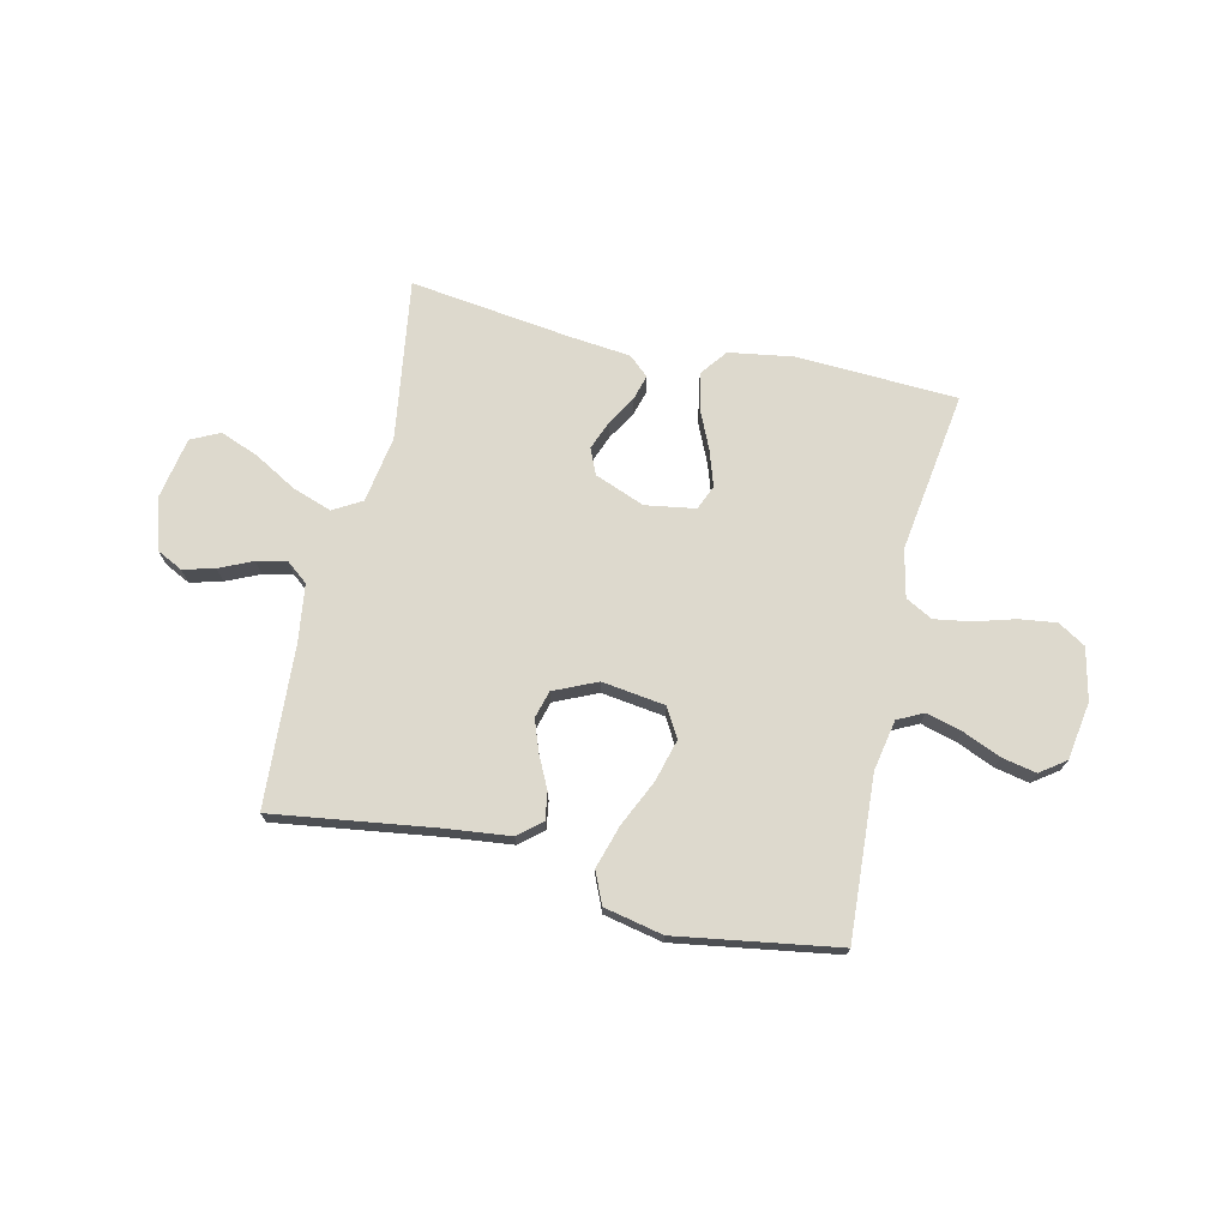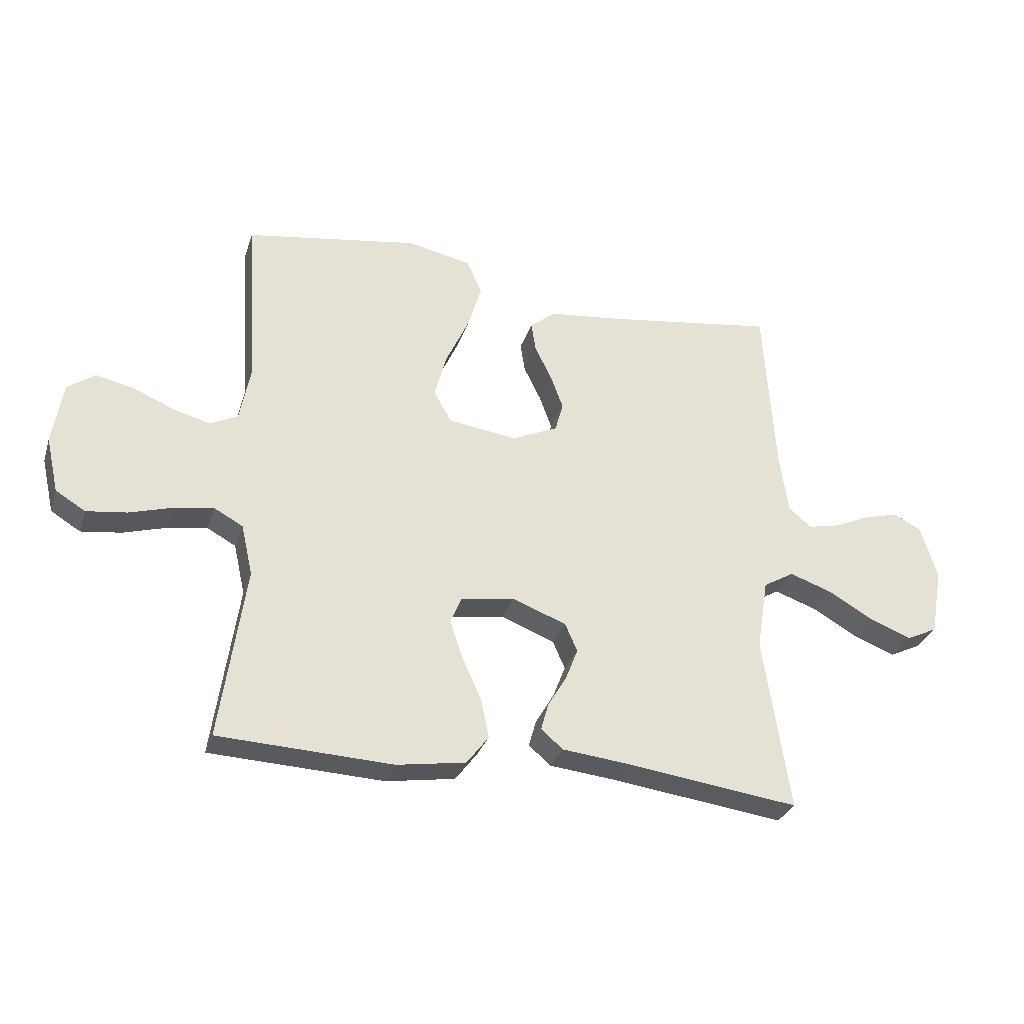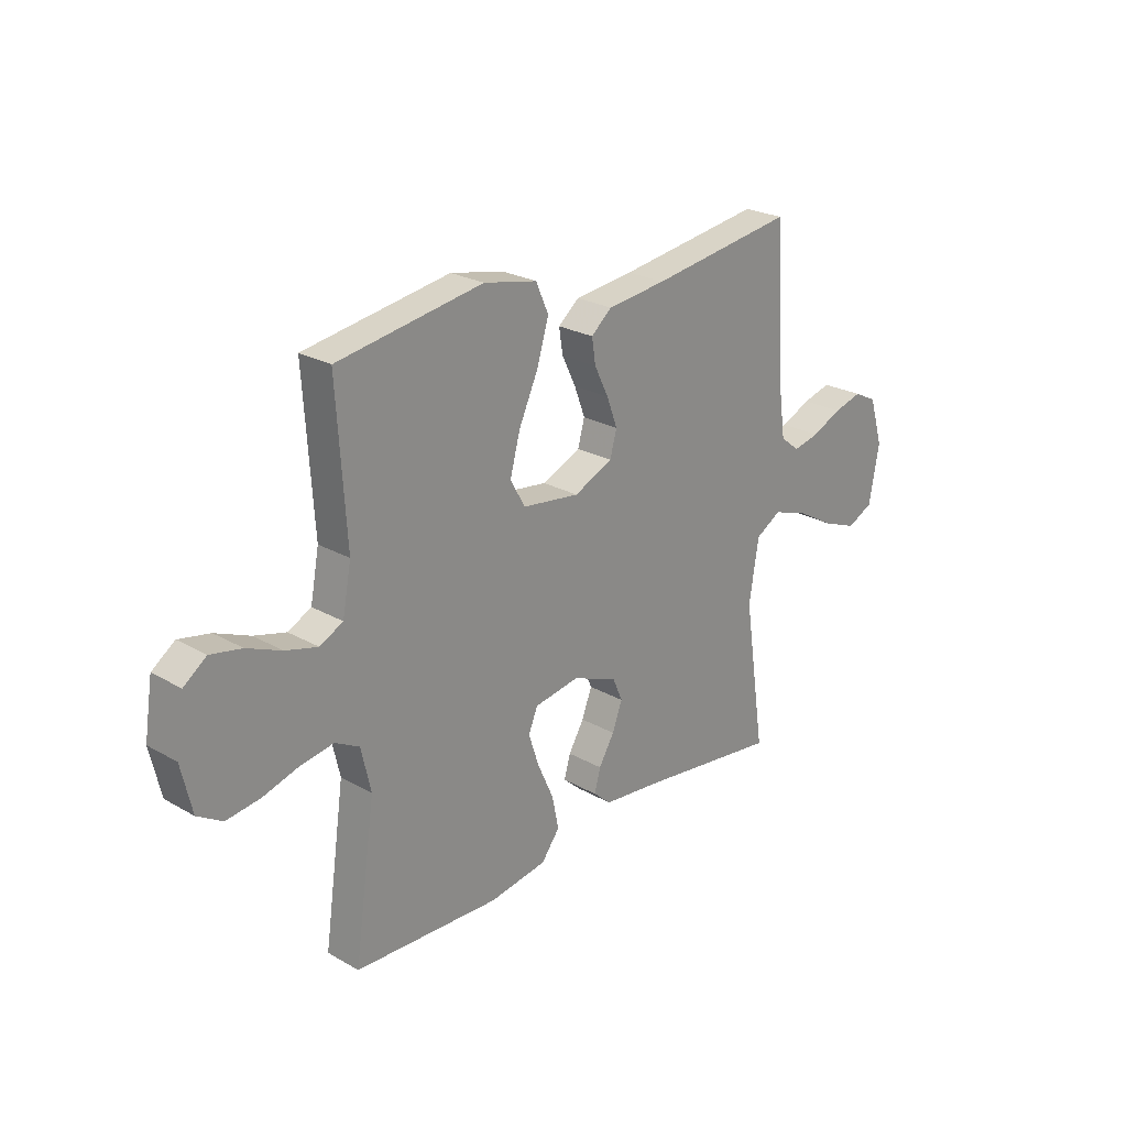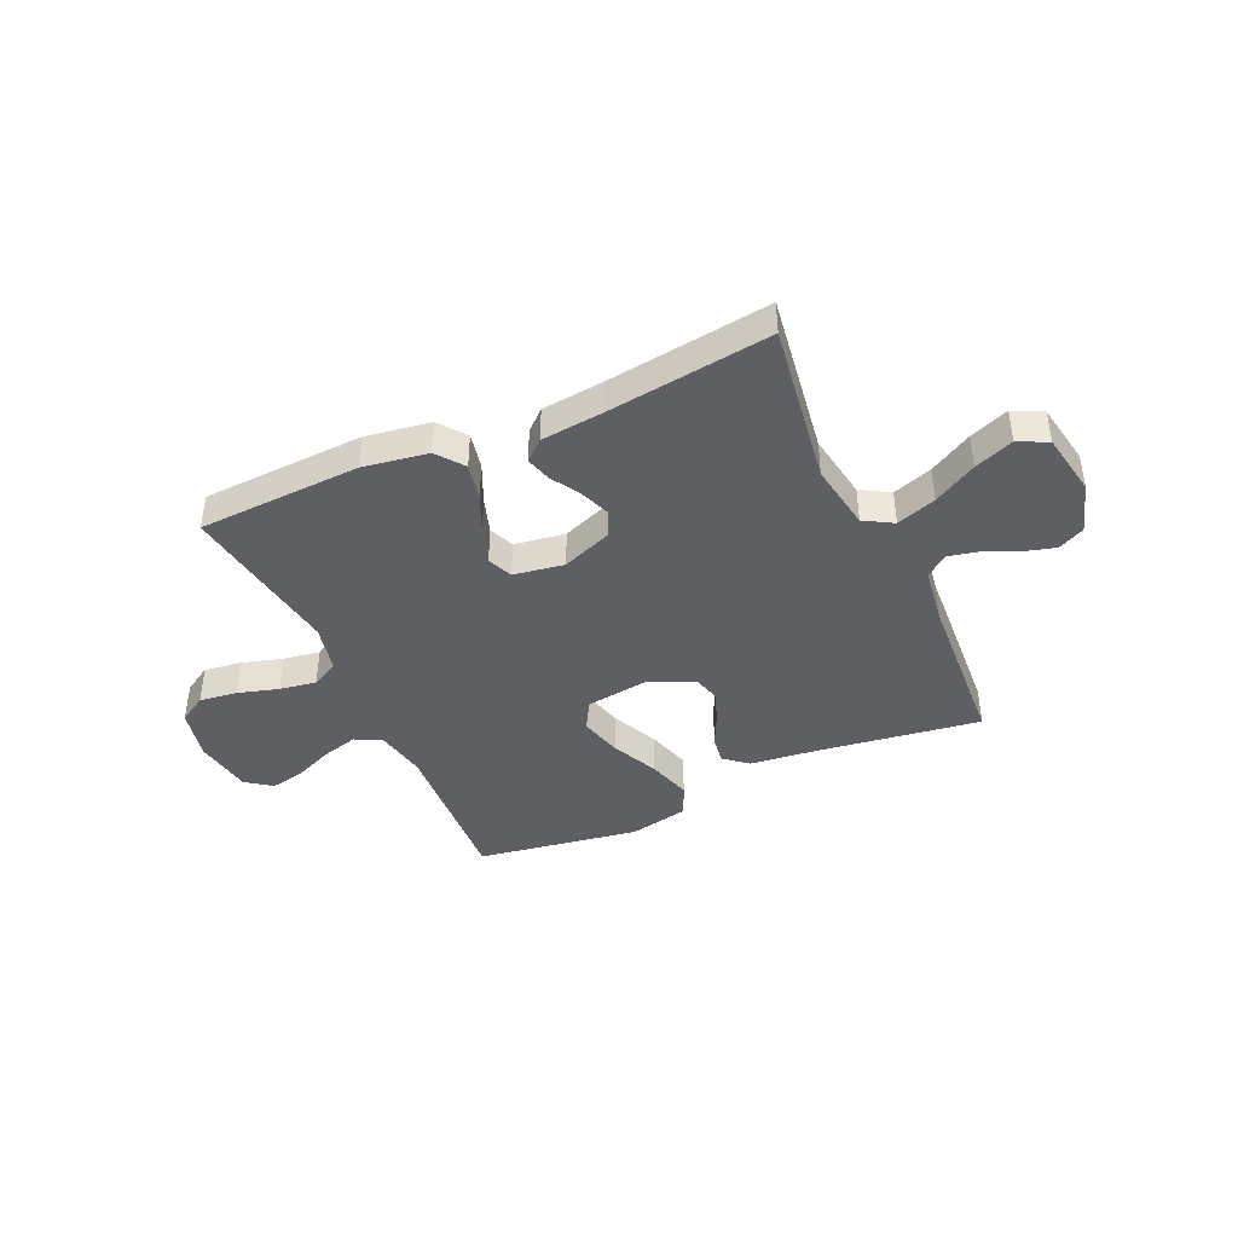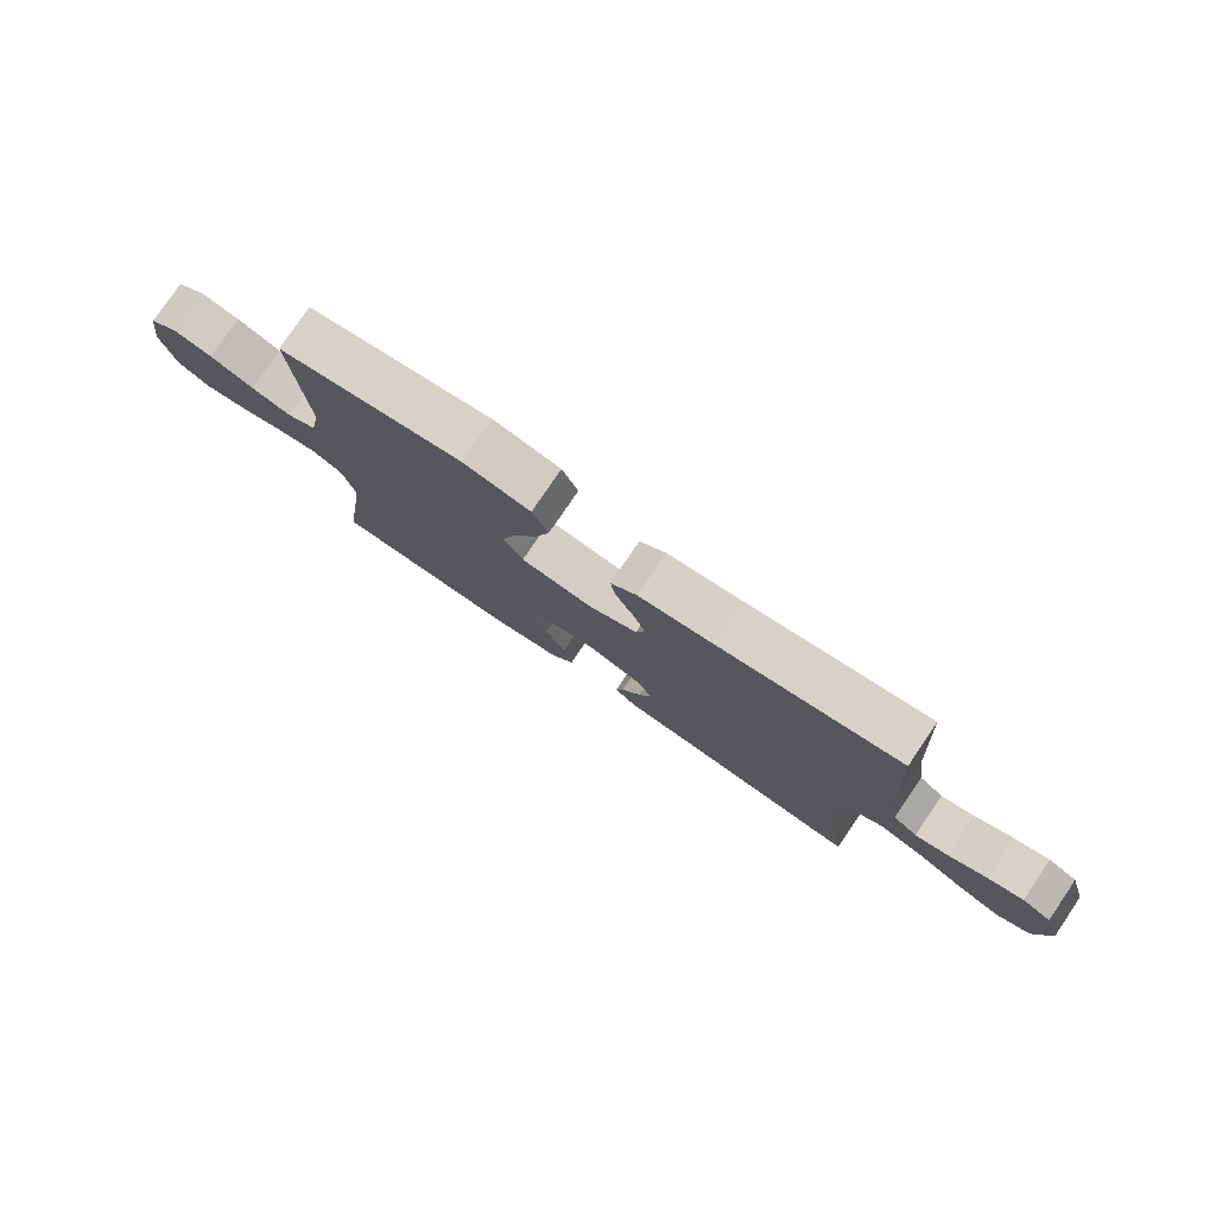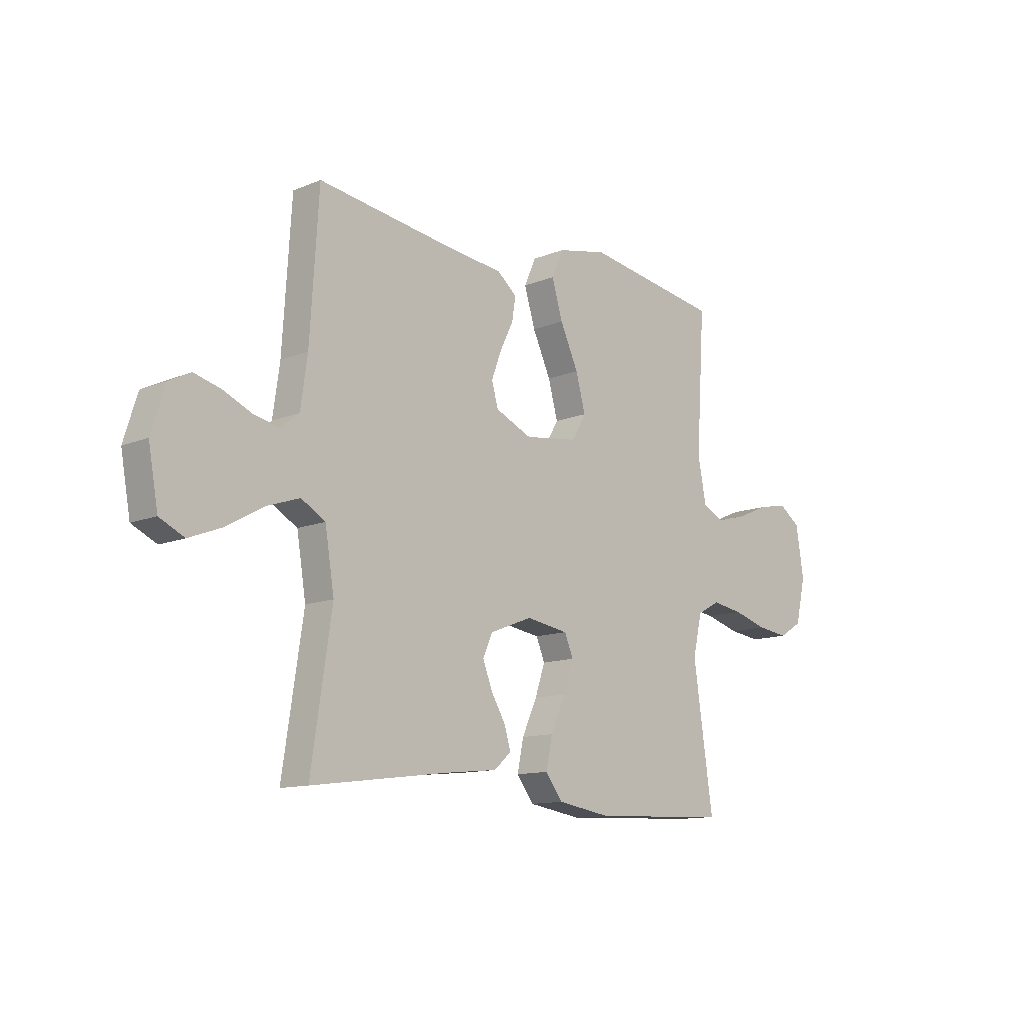
<metadata>
{"format":"obj","ext":"obj","renderer":"f3d","projection":"perspective","resolution":1024,"background":"white","views":[{"elev":72.0,"azim":13.0,"up":"+Y"},{"elev":-30.5,"azim":163.3,"up":"+Z"},{"elev":24.5,"azim":133.0,"up":"+Z"},{"elev":-41.6,"azim":-155.6,"up":"+Y"},{"elev":78.6,"azim":-145.8,"up":"+Z"},{"elev":-12.1,"azim":-45.9,"up":"+Z"}]}
</metadata>
<code>
v -0.5 0.07 0.5
v -0.2 0.07 0.457
v -0.078 0.07 0.443
v -0.035 0.07 0.407
v -0.043 0.07 0.356
v -0.072 0.07 0.297
v -0.094 0.07 0.238
v -0.08 0.07 0.187
v 0 0.07 0.151
v 0.118 0.07 0.167
v 0.149 0.07 0.221
v 0.128 0.07 0.299
v 0.088 0.07 0.386
v 0.064 0.07 0.466
v 0.09 0.07 0.525
v 0.2 0.07 0.548
v 0.5 0.07 0.5
v 0.481 0.07 0.2
v 0.499 0.07 0.105
v 0.547 0.07 0.081
v 0.613 0.07 0.099
v 0.684 0.07 0.129
v 0.748 0.07 0.142
v 0.795 0.07 0.108
v 0.812 0.07 0
v 0.79 0.07 -0.096
v 0.739 0.07 -0.127
v 0.67 0.07 -0.118
v 0.595 0.07 -0.096
v 0.527 0.07 -0.085
v 0.477 0.07 -0.112
v 0.457 0.07 -0.2
v 0.5 0.07 -0.5
v 0.2 0.07 -0.513
v 0.081 0.07 -0.494
v 0.043 0.07 -0.444
v 0.057 0.07 -0.377
v 0.09 0.07 -0.304
v 0.112 0.07 -0.238
v 0.093 0.07 -0.192
v 0 0.07 -0.177
v -0.093 0.07 -0.213
v -0.114 0.07 -0.261
v -0.093 0.07 -0.316
v -0.061 0.07 -0.37
v -0.048 0.07 -0.416
v -0.085 0.07 -0.449
v -0.2 0.07 -0.461
v -0.5 0.07 -0.5
v -0.455 0.07 -0.2
v -0.475 0.07 -0.076
v -0.528 0.07 -0.045
v -0.601 0.07 -0.07
v -0.68 0.07 -0.115
v -0.752 0.07 -0.143
v -0.806 0.07 -0.117
v -0.827 0.07 0
v -0.798 0.07 0.094
v -0.75 0.07 0.118
v -0.691 0.07 0.102
v -0.629 0.07 0.074
v -0.574 0.07 0.062
v -0.534 0.07 0.094
v -0.519 0.07 0.2
v -0.5 0 0.5
v -0.2 0 0.457
v -0.078 0 0.443
v -0.035 0 0.407
v -0.043 0 0.356
v -0.072 0 0.297
v -0.094 0 0.238
v -0.08 0 0.187
v 0 0 0.151
v 0.118 0 0.167
v 0.149 0 0.221
v 0.128 0 0.299
v 0.088 0 0.386
v 0.064 0 0.466
v 0.09 0 0.525
v 0.2 0 0.548
v 0.5 0 0.5
v 0.481 0 0.2
v 0.499 0 0.105
v 0.547 0 0.081
v 0.613 0 0.099
v 0.684 0 0.129
v 0.748 0 0.142
v 0.795 0 0.108
v 0.812 0 0
v 0.79 0 -0.096
v 0.739 0 -0.127
v 0.67 0 -0.118
v 0.595 0 -0.096
v 0.527 0 -0.085
v 0.477 0 -0.112
v 0.457 0 -0.2
v 0.5 0 -0.5
v 0.2 0 -0.513
v 0.081 0 -0.494
v 0.043 0 -0.444
v 0.057 0 -0.377
v 0.09 0 -0.304
v 0.112 0 -0.238
v 0.093 0 -0.192
v 0 0 -0.177
v -0.093 0 -0.213
v -0.114 0 -0.261
v -0.093 0 -0.316
v -0.061 0 -0.37
v -0.048 0 -0.416
v -0.085 0 -0.449
v -0.2 0 -0.461
v -0.5 0 -0.5
v -0.455 0 -0.2
v -0.475 0 -0.076
v -0.528 0 -0.045
v -0.601 0 -0.07
v -0.68 0 -0.115
v -0.752 0 -0.143
v -0.806 0 -0.117
v -0.827 0 0
v -0.798 0 0.094
v -0.75 0 0.118
v -0.691 0 0.102
v -0.629 0 0.074
v -0.574 0 0.062
v -0.534 0 0.094
v -0.519 0 0.2
f 59 60 61
f 58 59 61
f 57 58 61
f 56 57 61
f 55 56 61
f 54 55 61
f 53 54 61
f 52 53 61 62
f 51 52 62 63
f 48 49 50
f 48 50 51
f 47 48 51
f 46 47 51
f 45 46 51
f 44 45 51
f 51 63 64
f 44 51 64
f 43 44 64
f 36 37 38
f 35 36 38
f 34 35 38
f 33 34 38
f 32 33 38
f 31 32 38 39
f 30 31 39 40
f 27 28 29
f 26 27 29
f 25 26 29
f 24 25 29
f 23 24 29
f 22 23 29
f 21 22 29
f 20 21 29 30
f 30 40 41
f 20 30 41
f 19 20 41
f 16 17 18
f 15 16 18
f 14 15 18
f 13 14 18
f 12 13 18
f 11 12 18 19
f 4 5 6
f 3 4 6
f 2 3 6
f 2 6 7
f 2 7 8
f 1 2 8
f 64 1 8
f 43 64 8
f 42 43 8
f 19 41 42
f 11 19 42
f 10 11 42
f 42 8 9
f 9 10 42
f 125 124 123
f 125 123 122
f 125 122 121
f 125 121 120
f 125 120 119
f 125 119 118
f 125 118 117
f 126 125 117 116
f 127 126 116 115
f 114 113 112
f 115 114 112
f 115 112 111
f 115 111 110
f 115 110 109
f 115 109 108
f 128 127 115
f 128 115 108
f 128 108 107
f 102 101 100
f 102 100 99
f 102 99 98
f 102 98 97
f 102 97 96
f 103 102 96 95
f 104 103 95 94
f 93 92 91
f 93 91 90
f 93 90 89
f 93 89 88
f 93 88 87
f 93 87 86
f 93 86 85
f 94 93 85 84
f 105 104 94
f 105 94 84
f 105 84 83
f 82 81 80
f 82 80 79
f 82 79 78
f 82 78 77
f 82 77 76
f 83 82 76 75
f 70 69 68
f 70 68 67
f 70 67 66
f 71 70 66
f 72 71 66
f 72 66 65
f 72 65 128
f 72 128 107
f 72 107 106
f 106 105 83
f 106 83 75
f 106 75 74
f 73 72 106
f 106 74 73
f 1 65 66 2
f 2 66 67 3
f 3 67 68 4
f 4 68 69 5
f 5 69 70 6
f 6 70 71 7
f 7 71 72 8
f 8 72 73 9
f 9 73 74 10
f 10 74 75 11
f 11 75 76 12
f 12 76 77 13
f 13 77 78 14
f 14 78 79 15
f 15 79 80 16
f 16 80 81 17
f 17 81 82 18
f 18 82 83 19
f 19 83 84 20
f 20 84 85 21
f 21 85 86 22
f 22 86 87 23
f 23 87 88 24
f 24 88 89 25
f 25 89 90 26
f 26 90 91 27
f 27 91 92 28
f 28 92 93 29
f 29 93 94 30
f 30 94 95 31
f 31 95 96 32
f 32 96 97 33
f 33 97 98 34
f 34 98 99 35
f 35 99 100 36
f 36 100 101 37
f 37 101 102 38
f 38 102 103 39
f 39 103 104 40
f 40 104 105 41
f 41 105 106 42
f 42 106 107 43
f 43 107 108 44
f 44 108 109 45
f 45 109 110 46
f 46 110 111 47
f 47 111 112 48
f 48 112 113 49
f 49 113 114 50
f 50 114 115 51
f 51 115 116 52
f 52 116 117 53
f 53 117 118 54
f 54 118 119 55
f 55 119 120 56
f 56 120 121 57
f 57 121 122 58
f 58 122 123 59
f 59 123 124 60
f 60 124 125 61
f 61 125 126 62
f 62 126 127 63
f 63 127 128 64
f 64 128 65 1

</code>
